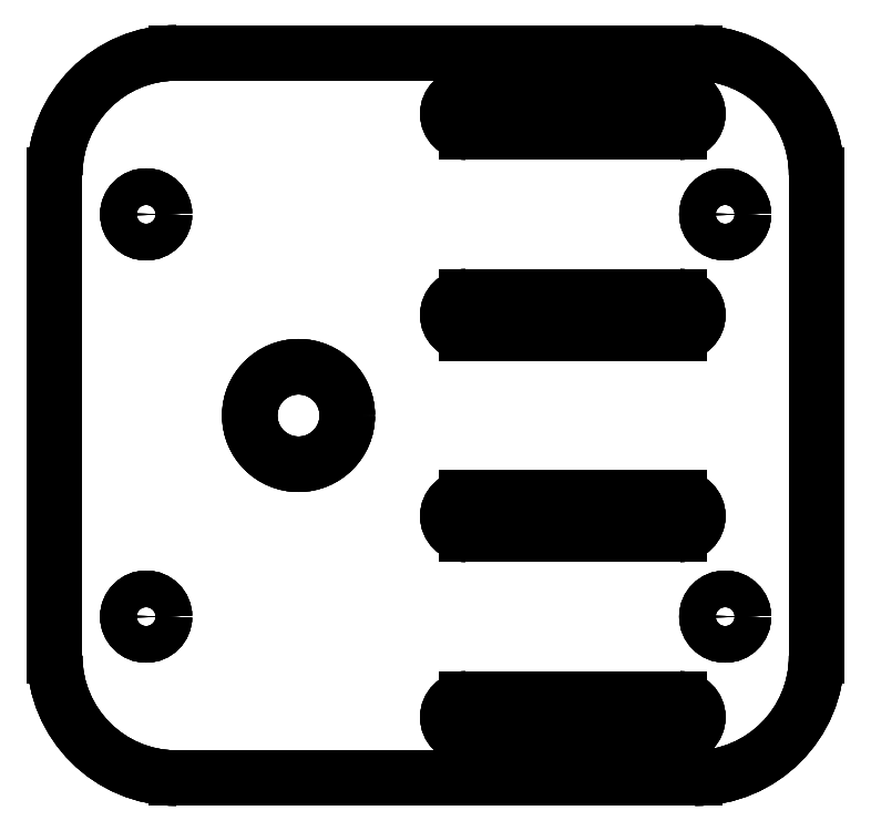
<metadata>
{"format":"dxf","ext":"dxf","renderer":"ezdxf+matplotlib","layout":"modelspace","background":"white","min_lineweight":24,"dpi":150}
</metadata>
<code>
0
SECTION
2
ENTITIES
0
LINE
8
b_bldc_holder_part_2_119x125_001_
10
33
20
159.5
30
0
11
-52
21
159.5
31
0
0
LINE
8
b_bldc_holder_part_2_119x125_001_
10
33
20
159.5
30
0
11
33
21
159.5
31
10
0
LINE
8
b_bldc_holder_part_2_119x125_001_
10
-52
20
159.5
30
0
11
-52
21
159.5
31
10
0
LINE
8
b_bldc_holder_part_2_119x125_001_
10
33
20
159.5
30
10
11
-52
21
159.5
31
10
0
LINE
8
b_bldc_holder_part_2_119x125_001_
10
33
20
159.5
30
0
11
-52
21
159.5
31
0
0
ARC
8
b_bldc_holder_part_2_119x125_001_
10
33
20
139.5
30
0
40
20
50
0
51
90
0
ARC
8
b_bldc_holder_part_2_119x125_001_
10
-52
20
139.5
30
0
40
20
50
90
51
180
0
LINE
8
b_bldc_holder_part_2_119x125_001_
10
53
20
60.5
30
0
11
53
21
139.5
31
0
0
LINE
8
b_bldc_holder_part_2_119x125_001_
10
-72
20
139.5
30
0
11
-72
21
60.5
31
0
0
ARC
8
b_bldc_holder_part_2_119x125_001_
10
33
20
60.5
30
0
40
20
50
-90
51
2.036e-14
0
ARC
8
b_bldc_holder_part_2_119x125_001_
10
-52
20
60.5
30
0
40
20
50
180
51
-90
0
LINE
8
b_bldc_holder_part_2_119x125_001_
10
-52
20
40.5
30
0
11
33
21
40.5
31
0
0
LINE
8
b_bldc_holder_part_2_119x125_001_
10
-4.5
20
53.5
30
0
11
30.5
21
53.5
31
0
0
ARC
8
b_bldc_holder_part_2_119x125_001_
10
30.5
20
50.5
30
0
40
3
50
-90
51
90
0
LINE
8
b_bldc_holder_part_2_119x125_001_
10
-4.5
20
47.5
30
0
11
30.5
21
47.5
31
0
0
ARC
8
b_bldc_holder_part_2_119x125_001_
10
-4.5
20
50.5
30
0
40
3
50
90
51
-90
0
LINE
8
b_bldc_holder_part_2_119x125_001_
10
-4.5
20
86.5
30
0
11
30.5
21
86.5
31
0
0
ARC
8
b_bldc_holder_part_2_119x125_001_
10
30.5
20
83.5
30
0
40
3
50
-90
51
90
0
LINE
8
b_bldc_holder_part_2_119x125_001_
10
-4.5
20
80.5
30
0
11
30.5
21
80.5
31
0
0
ARC
8
b_bldc_holder_part_2_119x125_001_
10
-4.5
20
83.5
30
0
40
3
50
90
51
-90
0
LINE
8
b_bldc_holder_part_2_119x125_001_
10
-4.5
20
119.5
30
0
11
30.5
21
119.5
31
0
0
ARC
8
b_bldc_holder_part_2_119x125_001_
10
30.5
20
116.5
30
0
40
3
50
-90
51
90
0
LINE
8
b_bldc_holder_part_2_119x125_001_
10
-4.5
20
113.5
30
0
11
30.5
21
113.5
31
0
0
ARC
8
b_bldc_holder_part_2_119x125_001_
10
-4.5
20
116.5
30
0
40
3
50
90
51
-90
0
LINE
8
b_bldc_holder_part_2_119x125_001_
10
-4.5
20
152.5
30
0
11
30.5
21
152.5
31
0
0
ARC
8
b_bldc_holder_part_2_119x125_001_
10
30.5
20
149.5
30
0
40
3
50
-90
51
90
0
LINE
8
b_bldc_holder_part_2_119x125_001_
10
-4.5
20
146.5
30
0
11
30.5
21
146.5
31
0
0
ARC
8
b_bldc_holder_part_2_119x125_001_
10
-4.5
20
149.5
30
0
40
3
50
90
51
-90
0
CIRCLE
8
b_bldc_holder_part_2_119x125_001_
10
-32
20
100
40
8
0
CIRCLE
8
b_bldc_holder_part_2_119x125_001_
10
38
20
67
40
3
0
CIRCLE
8
b_bldc_holder_part_2_119x125_001_
10
38
20
133
40
3
0
CIRCLE
8
b_bldc_holder_part_2_119x125_001_
10
-57
20
67
40
3
0
CIRCLE
8
b_bldc_holder_part_2_119x125_001_
10
-57
20
133
40
3
0
ARC
8
b_bldc_holder_part_2_119x125_001_
10
33
20
139.5
30
0
40
20
50
0
51
90
0
LINE
8
b_bldc_holder_part_2_119x125_001_
10
33
20
159.5
30
0
11
33
21
159.5
31
10
0
LINE
8
b_bldc_holder_part_2_119x125_001_
10
53
20
139.5
30
0
11
53
21
139.5
31
10
0
ARC
8
b_bldc_holder_part_2_119x125_001_
10
33
20
139.5
30
10
40
20
50
0
51
90
0
ARC
8
b_bldc_holder_part_2_119x125_001_
10
-52
20
139.5
30
0
40
20
50
90
51
180
0
LINE
8
b_bldc_holder_part_2_119x125_001_
10
-52
20
159.5
30
0
11
-52
21
159.5
31
10
0
LINE
8
b_bldc_holder_part_2_119x125_001_
10
-72
20
139.5
30
0
11
-72
21
139.5
31
10
0
ARC
8
b_bldc_holder_part_2_119x125_001_
10
-52
20
139.5
30
10
40
20
50
90
51
180
0
LINE
8
b_bldc_holder_part_2_119x125_001_
10
33
20
159.5
30
10
11
-52
21
159.5
31
10
0
ARC
8
b_bldc_holder_part_2_119x125_001_
10
33
20
139.5
30
10
40
20
50
0
51
90
0
ARC
8
b_bldc_holder_part_2_119x125_001_
10
-52
20
139.5
30
10
40
20
50
90
51
180
0
LINE
8
b_bldc_holder_part_2_119x125_001_
10
53
20
60.5
30
10
11
53
21
139.5
31
10
0
LINE
8
b_bldc_holder_part_2_119x125_001_
10
-72
20
139.5
30
10
11
-72
21
60.5
31
10
0
ARC
8
b_bldc_holder_part_2_119x125_001_
10
33
20
60.5
30
10
40
20
50
-90
51
2.036e-14
0
ARC
8
b_bldc_holder_part_2_119x125_001_
10
-52
20
60.5
30
10
40
20
50
180
51
-90
0
LINE
8
b_bldc_holder_part_2_119x125_001_
10
-52
20
40.5
30
10
11
33
21
40.5
31
10
0
LINE
8
b_bldc_holder_part_2_119x125_001_
10
-4.5
20
53.5
30
10
11
30.5
21
53.5
31
10
0
ARC
8
b_bldc_holder_part_2_119x125_001_
10
30.5
20
50.5
30
10
40
3
50
-90
51
90
0
LINE
8
b_bldc_holder_part_2_119x125_001_
10
-4.5
20
47.5
30
10
11
30.5
21
47.5
31
10
0
ARC
8
b_bldc_holder_part_2_119x125_001_
10
-4.5
20
50.5
30
10
40
3
50
90
51
-90
0
LINE
8
b_bldc_holder_part_2_119x125_001_
10
-4.5
20
86.5
30
10
11
30.5
21
86.5
31
10
0
ARC
8
b_bldc_holder_part_2_119x125_001_
10
30.5
20
83.5
30
10
40
3
50
-90
51
90
0
LINE
8
b_bldc_holder_part_2_119x125_001_
10
-4.5
20
80.5
30
10
11
30.5
21
80.5
31
10
0
ARC
8
b_bldc_holder_part_2_119x125_001_
10
-4.5
20
83.5
30
10
40
3
50
90
51
-90
0
LINE
8
b_bldc_holder_part_2_119x125_001_
10
-4.5
20
119.5
30
10
11
30.5
21
119.5
31
10
0
ARC
8
b_bldc_holder_part_2_119x125_001_
10
30.5
20
116.5
30
10
40
3
50
-90
51
90
0
LINE
8
b_bldc_holder_part_2_119x125_001_
10
-4.5
20
113.5
30
10
11
30.5
21
113.5
31
10
0
ARC
8
b_bldc_holder_part_2_119x125_001_
10
-4.5
20
116.5
30
10
40
3
50
90
51
-90
0
LINE
8
b_bldc_holder_part_2_119x125_001_
10
-4.5
20
152.5
30
10
11
30.5
21
152.5
31
10
0
ARC
8
b_bldc_holder_part_2_119x125_001_
10
30.5
20
149.5
30
10
40
3
50
-90
51
90
0
LINE
8
b_bldc_holder_part_2_119x125_001_
10
-4.5
20
146.5
30
10
11
30.5
21
146.5
31
10
0
ARC
8
b_bldc_holder_part_2_119x125_001_
10
-4.5
20
149.5
30
10
40
3
50
90
51
-90
0
CIRCLE
8
b_bldc_holder_part_2_119x125_001_
10
-32
20
100
40
8
0
CIRCLE
8
b_bldc_holder_part_2_119x125_001_
10
38
20
67
40
3
0
CIRCLE
8
b_bldc_holder_part_2_119x125_001_
10
38
20
133
40
3
0
CIRCLE
8
b_bldc_holder_part_2_119x125_001_
10
-57
20
67
40
3
0
CIRCLE
8
b_bldc_holder_part_2_119x125_001_
10
-57
20
133
40
3
0
LINE
8
b_bldc_holder_part_2_119x125_001_
10
53
20
60.5
30
0
11
53
21
139.5
31
0
0
LINE
8
b_bldc_holder_part_2_119x125_001_
10
53
20
60.5
30
0
11
53
21
60.5
31
10
0
LINE
8
b_bldc_holder_part_2_119x125_001_
10
53
20
139.5
30
0
11
53
21
139.5
31
10
0
LINE
8
b_bldc_holder_part_2_119x125_001_
10
53
20
60.5
30
10
11
53
21
139.5
31
10
0
LINE
8
b_bldc_holder_part_2_119x125_001_
10
-72
20
139.5
30
0
11
-72
21
60.5
31
0
0
LINE
8
b_bldc_holder_part_2_119x125_001_
10
-72
20
139.5
30
0
11
-72
21
139.5
31
10
0
LINE
8
b_bldc_holder_part_2_119x125_001_
10
-72
20
60.5
30
0
11
-72
21
60.5
31
10
0
LINE
8
b_bldc_holder_part_2_119x125_001_
10
-72
20
139.5
30
10
11
-72
21
60.5
31
10
0
ARC
8
b_bldc_holder_part_2_119x125_001_
10
33
20
60.5
30
0
40
20
50
-90
51
2.036e-14
0
LINE
8
b_bldc_holder_part_2_119x125_001_
10
33
20
40.5
30
0
11
33
21
40.5
31
10
0
LINE
8
b_bldc_holder_part_2_119x125_001_
10
53
20
60.5
30
0
11
53
21
60.5
31
10
0
ARC
8
b_bldc_holder_part_2_119x125_001_
10
33
20
60.5
30
10
40
20
50
-90
51
2.036e-14
0
ARC
8
b_bldc_holder_part_2_119x125_001_
10
-52
20
60.5
30
0
40
20
50
180
51
-90
0
LINE
8
b_bldc_holder_part_2_119x125_001_
10
-72
20
60.5
30
0
11
-72
21
60.5
31
10
0
LINE
8
b_bldc_holder_part_2_119x125_001_
10
-52
20
40.5
30
0
11
-52
21
40.5
31
10
0
ARC
8
b_bldc_holder_part_2_119x125_001_
10
-52
20
60.5
30
10
40
20
50
180
51
-90
0
LINE
8
b_bldc_holder_part_2_119x125_001_
10
-52
20
40.5
30
0
11
33
21
40.5
31
0
0
LINE
8
b_bldc_holder_part_2_119x125_001_
10
-52
20
40.5
30
0
11
-52
21
40.5
31
10
0
LINE
8
b_bldc_holder_part_2_119x125_001_
10
33
20
40.5
30
0
11
33
21
40.5
31
10
0
LINE
8
b_bldc_holder_part_2_119x125_001_
10
-52
20
40.5
30
10
11
33
21
40.5
31
10
0
LINE
8
b_bldc_holder_part_2_119x125_001_
10
-4.5
20
53.5
30
0
11
-4.5
21
53.5
31
10
0
LINE
8
b_bldc_holder_part_2_119x125_001_
10
30.5
20
53.5
30
0
11
30.5
21
53.5
31
10
0
LINE
8
b_bldc_holder_part_2_119x125_001_
10
-4.5
20
53.5
30
0
11
30.5
21
53.5
31
0
0
LINE
8
b_bldc_holder_part_2_119x125_001_
10
-4.5
20
53.5
30
10
11
30.5
21
53.5
31
10
0
LINE
8
b_bldc_holder_part_2_119x125_001_
10
30.5
20
47.5
30
0
11
30.5
21
47.5
31
10
0
LINE
8
b_bldc_holder_part_2_119x125_001_
10
30.5
20
53.5
30
0
11
30.5
21
53.5
31
10
0
ARC
8
b_bldc_holder_part_2_119x125_001_
10
30.5
20
50.5
30
0
40
3
50
-90
51
90
0
ARC
8
b_bldc_holder_part_2_119x125_001_
10
30.5
20
50.5
30
10
40
3
50
-90
51
90
0
LINE
8
b_bldc_holder_part_2_119x125_001_
10
-4.5
20
47.5
30
0
11
-4.5
21
47.5
31
10
0
LINE
8
b_bldc_holder_part_2_119x125_001_
10
30.5
20
47.5
30
0
11
30.5
21
47.5
31
10
0
LINE
8
b_bldc_holder_part_2_119x125_001_
10
-4.5
20
47.5
30
0
11
30.5
21
47.5
31
0
0
LINE
8
b_bldc_holder_part_2_119x125_001_
10
-4.5
20
47.5
30
10
11
30.5
21
47.5
31
10
0
LINE
8
b_bldc_holder_part_2_119x125_001_
10
-4.5
20
53.5
30
0
11
-4.5
21
53.5
31
10
0
LINE
8
b_bldc_holder_part_2_119x125_001_
10
-4.5
20
47.5
30
0
11
-4.5
21
47.5
31
10
0
ARC
8
b_bldc_holder_part_2_119x125_001_
10
-4.5
20
50.5
30
0
40
3
50
90
51
-90
0
ARC
8
b_bldc_holder_part_2_119x125_001_
10
-4.5
20
50.5
30
10
40
3
50
90
51
-90
0
LINE
8
b_bldc_holder_part_2_119x125_001_
10
-4.5
20
86.5
30
0
11
-4.5
21
86.5
31
10
0
LINE
8
b_bldc_holder_part_2_119x125_001_
10
30.5
20
86.5
30
0
11
30.5
21
86.5
31
10
0
LINE
8
b_bldc_holder_part_2_119x125_001_
10
-4.5
20
86.5
30
0
11
30.5
21
86.5
31
0
0
LINE
8
b_bldc_holder_part_2_119x125_001_
10
-4.5
20
86.5
30
10
11
30.5
21
86.5
31
10
0
LINE
8
b_bldc_holder_part_2_119x125_001_
10
30.5
20
80.5
30
0
11
30.5
21
80.5
31
10
0
LINE
8
b_bldc_holder_part_2_119x125_001_
10
30.5
20
86.5
30
0
11
30.5
21
86.5
31
10
0
ARC
8
b_bldc_holder_part_2_119x125_001_
10
30.5
20
83.5
30
0
40
3
50
-90
51
90
0
ARC
8
b_bldc_holder_part_2_119x125_001_
10
30.5
20
83.5
30
10
40
3
50
-90
51
90
0
LINE
8
b_bldc_holder_part_2_119x125_001_
10
-4.5
20
80.5
30
0
11
-4.5
21
80.5
31
10
0
LINE
8
b_bldc_holder_part_2_119x125_001_
10
30.5
20
80.5
30
0
11
30.5
21
80.5
31
10
0
LINE
8
b_bldc_holder_part_2_119x125_001_
10
-4.5
20
80.5
30
0
11
30.5
21
80.5
31
0
0
LINE
8
b_bldc_holder_part_2_119x125_001_
10
-4.5
20
80.5
30
10
11
30.5
21
80.5
31
10
0
LINE
8
b_bldc_holder_part_2_119x125_001_
10
-4.5
20
86.5
30
0
11
-4.5
21
86.5
31
10
0
LINE
8
b_bldc_holder_part_2_119x125_001_
10
-4.5
20
80.5
30
0
11
-4.5
21
80.5
31
10
0
ARC
8
b_bldc_holder_part_2_119x125_001_
10
-4.5
20
83.5
30
0
40
3
50
90
51
-90
0
ARC
8
b_bldc_holder_part_2_119x125_001_
10
-4.5
20
83.5
30
10
40
3
50
90
51
-90
0
LINE
8
b_bldc_holder_part_2_119x125_001_
10
-4.5
20
119.5
30
0
11
-4.5
21
119.5
31
10
0
LINE
8
b_bldc_holder_part_2_119x125_001_
10
30.5
20
119.5
30
0
11
30.5
21
119.5
31
10
0
LINE
8
b_bldc_holder_part_2_119x125_001_
10
-4.5
20
119.5
30
0
11
30.5
21
119.5
31
0
0
LINE
8
b_bldc_holder_part_2_119x125_001_
10
-4.5
20
119.5
30
10
11
30.5
21
119.5
31
10
0
LINE
8
b_bldc_holder_part_2_119x125_001_
10
30.5
20
113.5
30
0
11
30.5
21
113.5
31
10
0
LINE
8
b_bldc_holder_part_2_119x125_001_
10
30.5
20
119.5
30
0
11
30.5
21
119.5
31
10
0
ARC
8
b_bldc_holder_part_2_119x125_001_
10
30.5
20
116.5
30
0
40
3
50
-90
51
90
0
ARC
8
b_bldc_holder_part_2_119x125_001_
10
30.5
20
116.5
30
10
40
3
50
-90
51
90
0
LINE
8
b_bldc_holder_part_2_119x125_001_
10
-4.5
20
113.5
30
0
11
-4.5
21
113.5
31
10
0
LINE
8
b_bldc_holder_part_2_119x125_001_
10
30.5
20
113.5
30
0
11
30.5
21
113.5
31
10
0
LINE
8
b_bldc_holder_part_2_119x125_001_
10
-4.5
20
113.5
30
0
11
30.5
21
113.5
31
0
0
LINE
8
b_bldc_holder_part_2_119x125_001_
10
-4.5
20
113.5
30
10
11
30.5
21
113.5
31
10
0
LINE
8
b_bldc_holder_part_2_119x125_001_
10
-4.5
20
119.5
30
0
11
-4.5
21
119.5
31
10
0
LINE
8
b_bldc_holder_part_2_119x125_001_
10
-4.5
20
113.5
30
0
11
-4.5
21
113.5
31
10
0
ARC
8
b_bldc_holder_part_2_119x125_001_
10
-4.5
20
116.5
30
0
40
3
50
90
51
-90
0
ARC
8
b_bldc_holder_part_2_119x125_001_
10
-4.5
20
116.5
30
10
40
3
50
90
51
-90
0
LINE
8
b_bldc_holder_part_2_119x125_001_
10
-4.5
20
152.5
30
0
11
-4.5
21
152.5
31
10
0
LINE
8
b_bldc_holder_part_2_119x125_001_
10
30.5
20
152.5
30
0
11
30.5
21
152.5
31
10
0
LINE
8
b_bldc_holder_part_2_119x125_001_
10
-4.5
20
152.5
30
0
11
30.5
21
152.5
31
0
0
LINE
8
b_bldc_holder_part_2_119x125_001_
10
-4.5
20
152.5
30
10
11
30.5
21
152.5
31
10
0
LINE
8
b_bldc_holder_part_2_119x125_001_
10
30.5
20
146.5
30
0
11
30.5
21
146.5
31
10
0
LINE
8
b_bldc_holder_part_2_119x125_001_
10
30.5
20
152.5
30
0
11
30.5
21
152.5
31
10
0
ARC
8
b_bldc_holder_part_2_119x125_001_
10
30.5
20
149.5
30
0
40
3
50
-90
51
90
0
ARC
8
b_bldc_holder_part_2_119x125_001_
10
30.5
20
149.5
30
10
40
3
50
-90
51
90
0
LINE
8
b_bldc_holder_part_2_119x125_001_
10
-4.5
20
146.5
30
0
11
-4.5
21
146.5
31
10
0
LINE
8
b_bldc_holder_part_2_119x125_001_
10
30.5
20
146.5
30
0
11
30.5
21
146.5
31
10
0
LINE
8
b_bldc_holder_part_2_119x125_001_
10
-4.5
20
146.5
30
0
11
30.5
21
146.5
31
0
0
LINE
8
b_bldc_holder_part_2_119x125_001_
10
-4.5
20
146.5
30
10
11
30.5
21
146.5
31
10
0
LINE
8
b_bldc_holder_part_2_119x125_001_
10
-4.5
20
152.5
30
0
11
-4.5
21
152.5
31
10
0
LINE
8
b_bldc_holder_part_2_119x125_001_
10
-4.5
20
146.5
30
0
11
-4.5
21
146.5
31
10
0
ARC
8
b_bldc_holder_part_2_119x125_001_
10
-4.5
20
149.5
30
0
40
3
50
90
51
-90
0
ARC
8
b_bldc_holder_part_2_119x125_001_
10
-4.5
20
149.5
30
10
40
3
50
90
51
-90
0
LINE
8
b_bldc_holder_part_2_119x125_001_
10
-24
20
100
30
0
11
-24
21
100
31
10
0
LINE
8
b_bldc_holder_part_2_119x125_001_
10
-24
20
100
30
0
11
-24
21
100
31
10
0
CIRCLE
8
b_bldc_holder_part_2_119x125_001_
10
-32
20
100
40
8
0
CIRCLE
8
b_bldc_holder_part_2_119x125_001_
10
-32
20
100
40
8
0
LINE
8
b_bldc_holder_part_2_119x125_001_
10
41
20
67
30
0
11
41
21
67
31
10
0
LINE
8
b_bldc_holder_part_2_119x125_001_
10
41
20
67
30
0
11
41
21
67
31
10
0
CIRCLE
8
b_bldc_holder_part_2_119x125_001_
10
38
20
67
40
3
0
CIRCLE
8
b_bldc_holder_part_2_119x125_001_
10
38
20
67
40
3
0
LINE
8
b_bldc_holder_part_2_119x125_001_
10
41
20
133
30
0
11
41
21
133
31
10
0
LINE
8
b_bldc_holder_part_2_119x125_001_
10
41
20
133
30
0
11
41
21
133
31
10
0
CIRCLE
8
b_bldc_holder_part_2_119x125_001_
10
38
20
133
40
3
0
CIRCLE
8
b_bldc_holder_part_2_119x125_001_
10
38
20
133
40
3
0
LINE
8
b_bldc_holder_part_2_119x125_001_
10
-54
20
67
30
0
11
-54
21
67
31
10
0
LINE
8
b_bldc_holder_part_2_119x125_001_
10
-54
20
67
30
0
11
-54
21
67
31
10
0
CIRCLE
8
b_bldc_holder_part_2_119x125_001_
10
-57
20
67
40
3
0
CIRCLE
8
b_bldc_holder_part_2_119x125_001_
10
-57
20
67
40
3
0
LINE
8
b_bldc_holder_part_2_119x125_001_
10
-54
20
133
30
0
11
-54
21
133
31
10
0
LINE
8
b_bldc_holder_part_2_119x125_001_
10
-54
20
133
30
0
11
-54
21
133
31
10
0
CIRCLE
8
b_bldc_holder_part_2_119x125_001_
10
-57
20
133
40
3
0
CIRCLE
8
b_bldc_holder_part_2_119x125_001_
10
-57
20
133
40
3
0
ENDSEC
0
EOF

</code>
